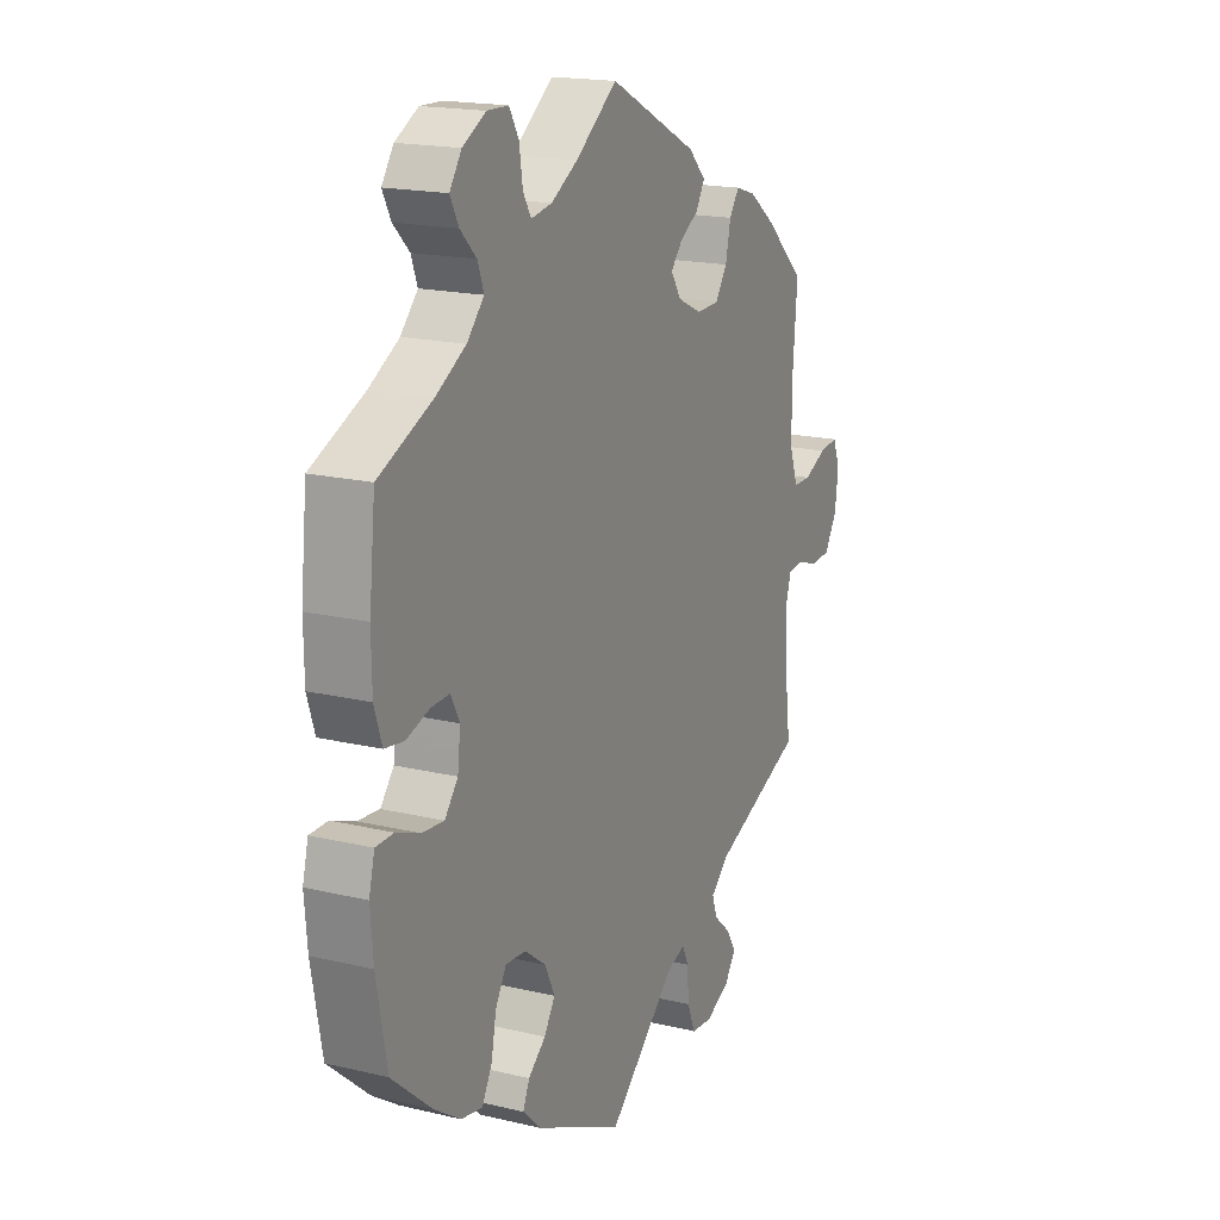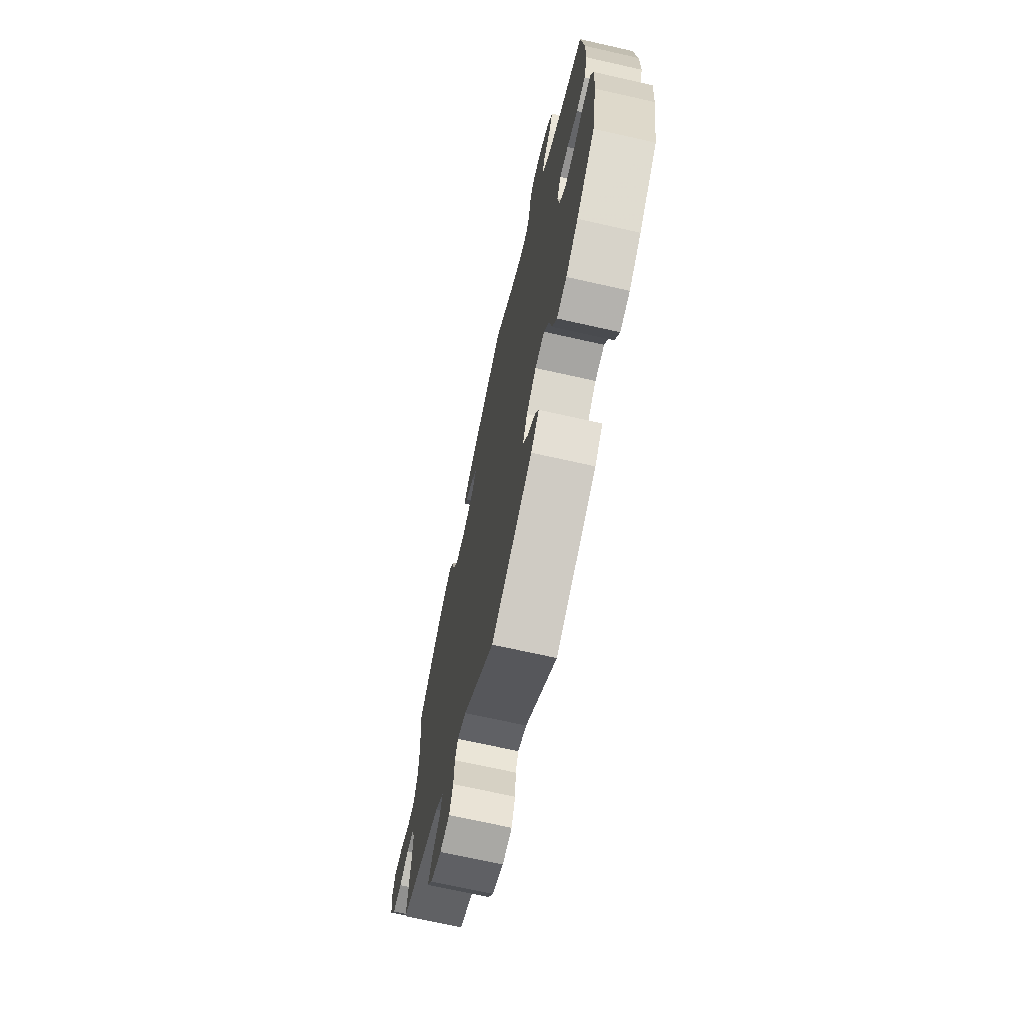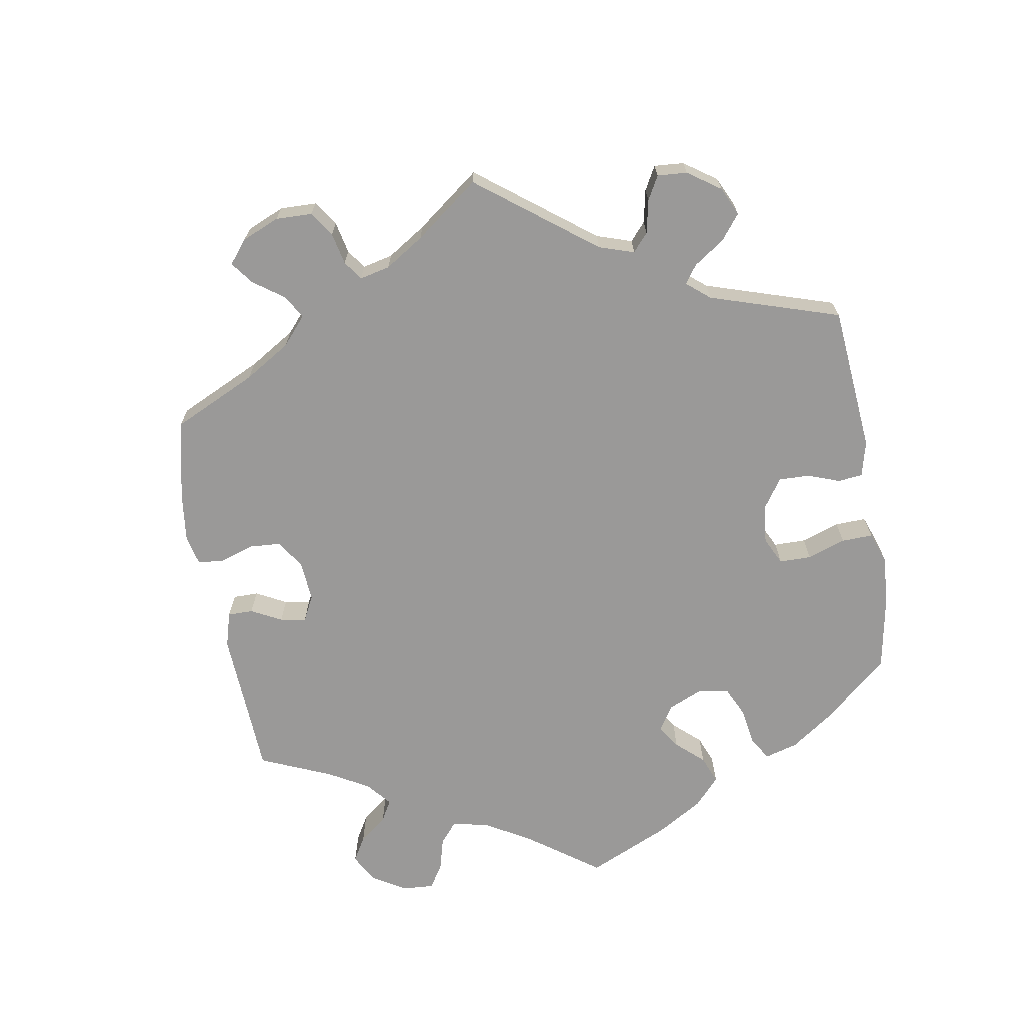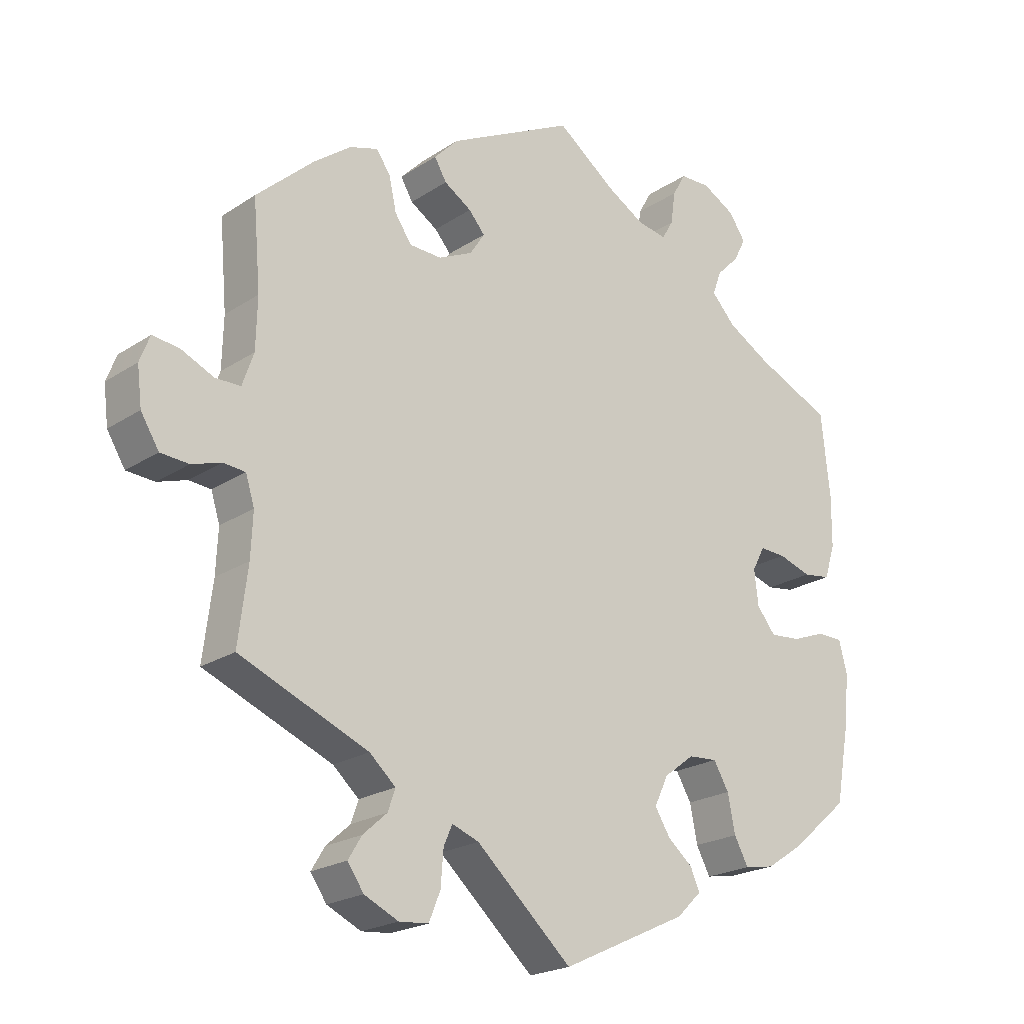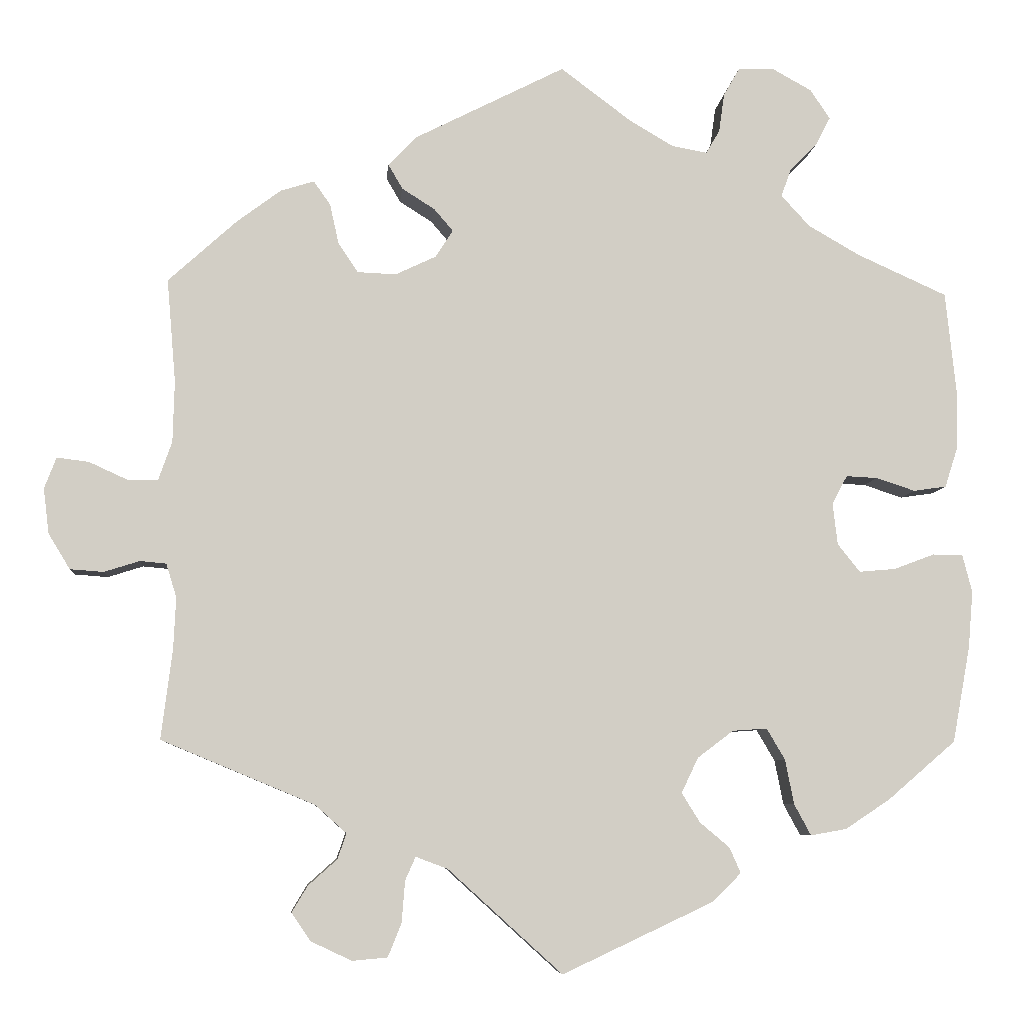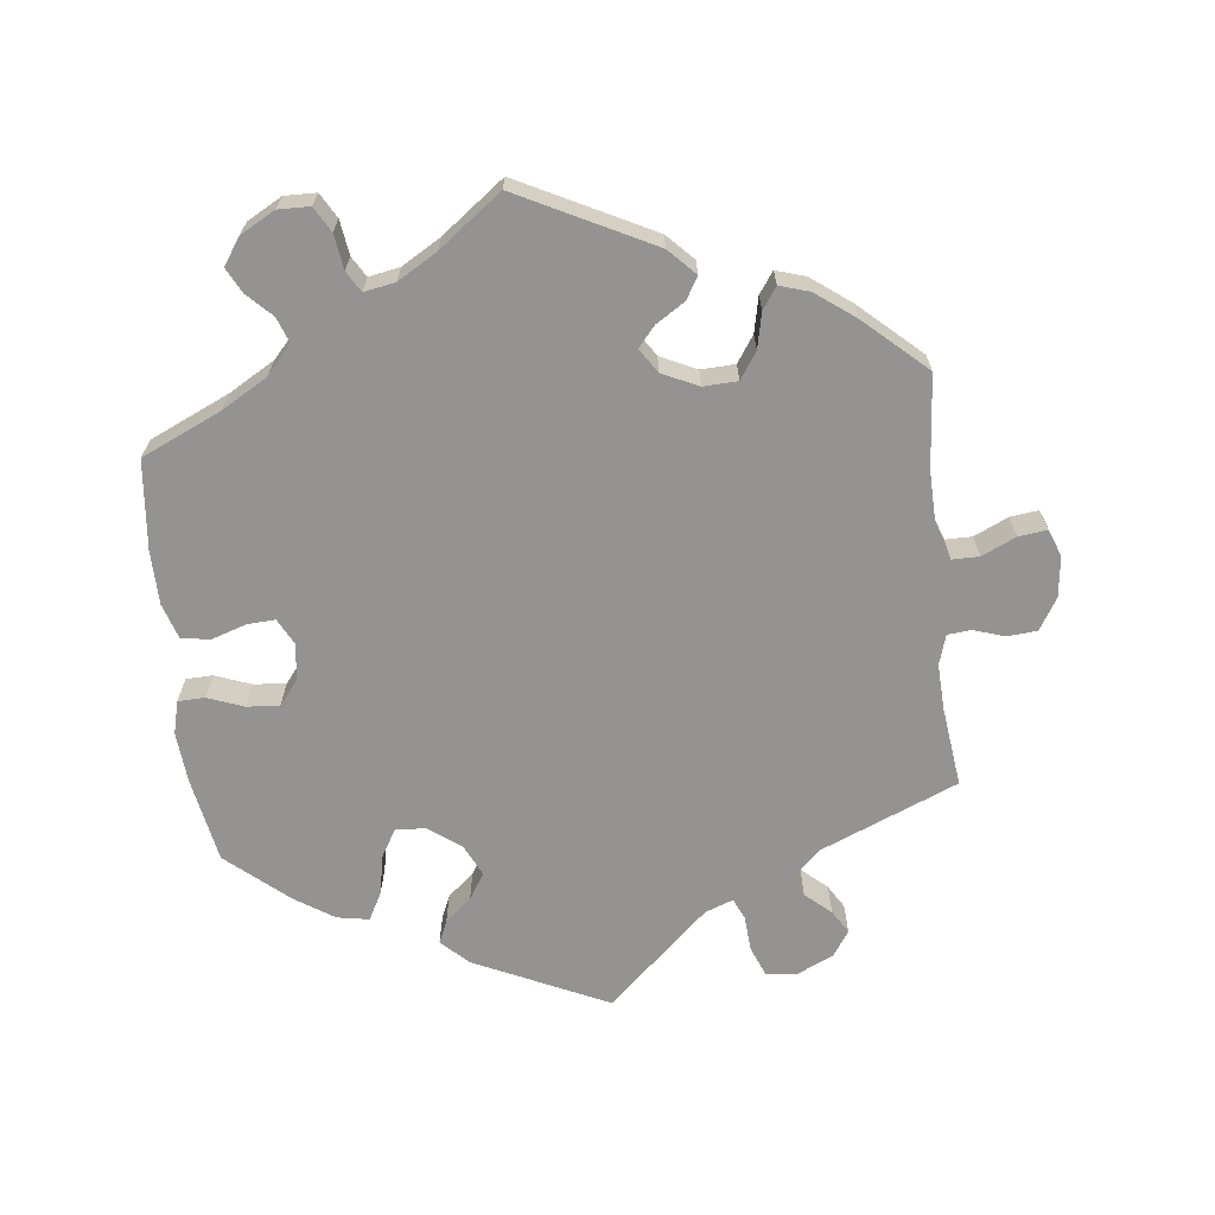
<metadata>
{"format":"obj","ext":"obj","renderer":"f3d","projection":"perspective","resolution":1024,"background":"white","views":[{"elev":17.8,"azim":-64.8,"up":"+Z"},{"elev":-69.7,"azim":-102.7,"up":"+Z"},{"elev":-69.1,"azim":129.8,"up":"+Y"},{"elev":-21.5,"azim":139.1,"up":"+Z"},{"elev":-6.8,"azim":175.1,"up":"+Z"},{"elev":-66.8,"azim":6.5,"up":"+Y"}]}
</metadata>
<code>
v 0.187 0.07 0.483
v 0.223 0.07 0.446
v 0.205 0.07 0.415
v 0.164 0.07 0.389
v 0.14 0.07 0.361
v 0.162 0.07 0.327
v 0.213 0.07 0.303
v 0.261 0.07 0.305
v 0.286 0.07 0.342
v 0.297 0.07 0.392
v 0.318 0.07 0.422
v 0.36 0.07 0.409
v 0.415 0.07 0.368
v 0.501 0.07 0.29
v 0.49 0.07 0.16
v 0.492 0.07 0.084
v 0.509 0.07 0.035
v 0.547 0.07 0.035
v 0.595 0.07 0.057
v 0.635 0.07 0.062
v 0.65 0.07 0.023
v 0.643 0.07 -0.034
v 0.616 0.07 -0.078
v 0.574 0.07 -0.081
v 0.53 0.07 -0.067
v 0.497 0.07 -0.07
v 0.484 0.07 -0.112
v 0.487 0.07 -0.177
v 0.501 0.07 -0.289
v 0.309 0.07 -0.369
v 0.27 0.07 -0.404
v 0.281 0.07 -0.436
v 0.317 0.07 -0.468
v 0.337 0.07 -0.501
v 0.313 0.07 -0.536
v 0.262 0.07 -0.56
v 0.218 0.07 -0.556
v 0.201 0.07 -0.514
v 0.197 0.07 -0.462
v 0.184 0.07 -0.433
v 0.144 0.07 -0.448
v 0.001 0.07 -0.578
v -0.187 0.07 -0.49
v -0.224 0.07 -0.454
v -0.21 0.07 -0.422
v -0.173 0.07 -0.391
v -0.15 0.07 -0.354
v -0.171 0.07 -0.31
v -0.216 0.07 -0.276
v -0.259 0.07 -0.273
v -0.282 0.07 -0.312
v -0.293 0.07 -0.368
v -0.314 0.07 -0.407
v -0.359 0.07 -0.399
v -0.415 0.07 -0.362
v -0.5 0.07 -0.289
v -0.522 0.07 -0.169
v -0.528 0.07 -0.098
v -0.516 0.07 -0.051
v -0.478 0.07 -0.05
v -0.428 0.07 -0.069
v -0.382 0.07 -0.073
v -0.354 0.07 -0.038
v -0.348 0.07 0.014
v -0.367 0.07 0.05
v -0.406 0.07 0.048
v -0.455 0.07 0.032
v -0.496 0.07 0.038
v -0.512 0.07 0.088
v -0.513 0.07 0.164
v -0.5 0.07 0.289
v -0.387 0.07 0.34
v -0.323 0.07 0.377
v -0.287 0.07 0.416
v -0.3 0.07 0.452
v -0.334 0.07 0.486
v -0.352 0.07 0.521
v -0.327 0.07 0.558
v -0.278 0.07 0.585
v -0.233 0.07 0.584
v -0.213 0.07 0.549
v -0.206 0.07 0.5
v -0.189 0.07 0.471
v -0.145 0.07 0.479
v -0.089 0.07 0.512
v -0.001 0.07 0.578
v 0.187 0 0.483
v 0.223 0 0.446
v 0.205 0 0.415
v 0.164 0 0.389
v 0.14 0 0.361
v 0.162 0 0.327
v 0.213 0 0.303
v 0.261 0 0.305
v 0.286 0 0.342
v 0.297 0 0.392
v 0.318 0 0.422
v 0.36 0 0.409
v 0.415 0 0.368
v 0.501 0 0.29
v 0.49 0 0.16
v 0.492 0 0.084
v 0.509 0 0.035
v 0.547 0 0.035
v 0.595 0 0.057
v 0.635 0 0.062
v 0.65 0 0.023
v 0.643 0 -0.034
v 0.616 0 -0.078
v 0.574 0 -0.081
v 0.53 0 -0.067
v 0.497 0 -0.07
v 0.484 0 -0.112
v 0.487 0 -0.177
v 0.501 0 -0.289
v 0.309 0 -0.369
v 0.27 0 -0.404
v 0.281 0 -0.436
v 0.317 0 -0.468
v 0.337 0 -0.501
v 0.313 0 -0.536
v 0.262 0 -0.56
v 0.218 0 -0.556
v 0.201 0 -0.514
v 0.197 0 -0.462
v 0.184 0 -0.433
v 0.144 0 -0.448
v 0.001 0 -0.578
v -0.187 0 -0.49
v -0.224 0 -0.454
v -0.21 0 -0.422
v -0.173 0 -0.391
v -0.15 0 -0.354
v -0.171 0 -0.31
v -0.216 0 -0.276
v -0.259 0 -0.273
v -0.282 0 -0.312
v -0.293 0 -0.368
v -0.314 0 -0.407
v -0.359 0 -0.399
v -0.415 0 -0.362
v -0.5 0 -0.289
v -0.522 0 -0.169
v -0.528 0 -0.098
v -0.516 0 -0.051
v -0.478 0 -0.05
v -0.428 0 -0.069
v -0.382 0 -0.073
v -0.354 0 -0.038
v -0.348 0 0.014
v -0.367 0 0.05
v -0.406 0 0.048
v -0.455 0 0.032
v -0.496 0 0.038
v -0.512 0 0.088
v -0.513 0 0.164
v -0.5 0 0.289
v -0.387 0 0.34
v -0.323 0 0.377
v -0.287 0 0.416
v -0.3 0 0.452
v -0.334 0 0.486
v -0.352 0 0.521
v -0.327 0 0.558
v -0.278 0 0.585
v -0.233 0 0.584
v -0.213 0 0.549
v -0.206 0 0.5
v -0.189 0 0.471
v -0.145 0 0.479
v -0.089 0 0.512
v -0.001 0 0.578
f 85 86 1 2
f 84 85 2 3
f 83 84 3 4
f 79 80 81 82
f 79 82 83
f 78 79 83
f 75 76 77 78
f 74 75 78 83
f 73 74 83 4
f 69 70 71 72
f 66 67 68 69
f 65 66 69 72
f 64 65 72 73
f 58 59 60 61
f 58 61 62
f 57 58 62
f 56 57 62
f 55 56 62 63
f 51 52 53 54
f 50 51 54 55
f 43 44 45 46
f 41 42 43 46
f 40 41 46 47
f 36 37 38 39
f 36 39 40
f 35 36 40
f 32 33 34 35
f 31 32 35 40
f 30 31 40 47
f 28 29 30 47
f 22 23 24 25
f 22 25 26
f 21 22 26
f 18 19 20 21
f 17 18 21 26
f 16 17 26 27
f 12 13 14 15
f 12 15 16 27
f 9 10 11 12
f 8 9 12 27
f 64 73 4 5
f 63 64 5 6
f 50 55 63 6
f 49 50 6 7
f 48 49 7 8
f 28 47 48
f 8 27 28 48
f 88 87 172 171
f 89 88 171 170
f 90 89 170 169
f 168 167 166 165
f 169 168 165
f 169 165 164
f 164 163 162 161
f 169 164 161 160
f 90 169 160 159
f 158 157 156 155
f 155 154 153 152
f 158 155 152 151
f 159 158 151 150
f 147 146 145 144
f 148 147 144
f 148 144 143
f 148 143 142
f 149 148 142 141
f 140 139 138 137
f 141 140 137 136
f 132 131 130 129
f 132 129 128 127
f 133 132 127 126
f 125 124 123 122
f 126 125 122
f 126 122 121
f 121 120 119 118
f 126 121 118 117
f 133 126 117 116
f 133 116 115 114
f 111 110 109 108
f 112 111 108
f 112 108 107
f 107 106 105 104
f 112 107 104 103
f 113 112 103 102
f 101 100 99 98
f 113 102 101 98
f 98 97 96 95
f 113 98 95 94
f 91 90 159 150
f 92 91 150 149
f 92 149 141 136
f 93 92 136 135
f 94 93 135 134
f 134 133 114
f 134 114 113 94
f 1 87 88 2
f 2 88 89 3
f 3 89 90 4
f 4 90 91 5
f 5 91 92 6
f 6 92 93 7
f 7 93 94 8
f 8 94 95 9
f 9 95 96 10
f 10 96 97 11
f 11 97 98 12
f 12 98 99 13
f 13 99 100 14
f 14 100 101 15
f 15 101 102 16
f 16 102 103 17
f 17 103 104 18
f 18 104 105 19
f 19 105 106 20
f 20 106 107 21
f 21 107 108 22
f 22 108 109 23
f 23 109 110 24
f 24 110 111 25
f 25 111 112 26
f 26 112 113 27
f 27 113 114 28
f 28 114 115 29
f 29 115 116 30
f 30 116 117 31
f 31 117 118 32
f 32 118 119 33
f 33 119 120 34
f 34 120 121 35
f 35 121 122 36
f 36 122 123 37
f 37 123 124 38
f 38 124 125 39
f 39 125 126 40
f 40 126 127 41
f 41 127 128 42
f 42 128 129 43
f 43 129 130 44
f 44 130 131 45
f 45 131 132 46
f 46 132 133 47
f 47 133 134 48
f 48 134 135 49
f 49 135 136 50
f 50 136 137 51
f 51 137 138 52
f 52 138 139 53
f 53 139 140 54
f 54 140 141 55
f 55 141 142 56
f 56 142 143 57
f 57 143 144 58
f 58 144 145 59
f 59 145 146 60
f 60 146 147 61
f 61 147 148 62
f 62 148 149 63
f 63 149 150 64
f 64 150 151 65
f 65 151 152 66
f 66 152 153 67
f 67 153 154 68
f 68 154 155 69
f 69 155 156 70
f 70 156 157 71
f 71 157 158 72
f 72 158 159 73
f 73 159 160 74
f 74 160 161 75
f 75 161 162 76
f 76 162 163 77
f 77 163 164 78
f 78 164 165 79
f 79 165 166 80
f 80 166 167 81
f 81 167 168 82
f 82 168 169 83
f 83 169 170 84
f 84 170 171 85
f 85 171 172 86
f 86 172 87 1

</code>
